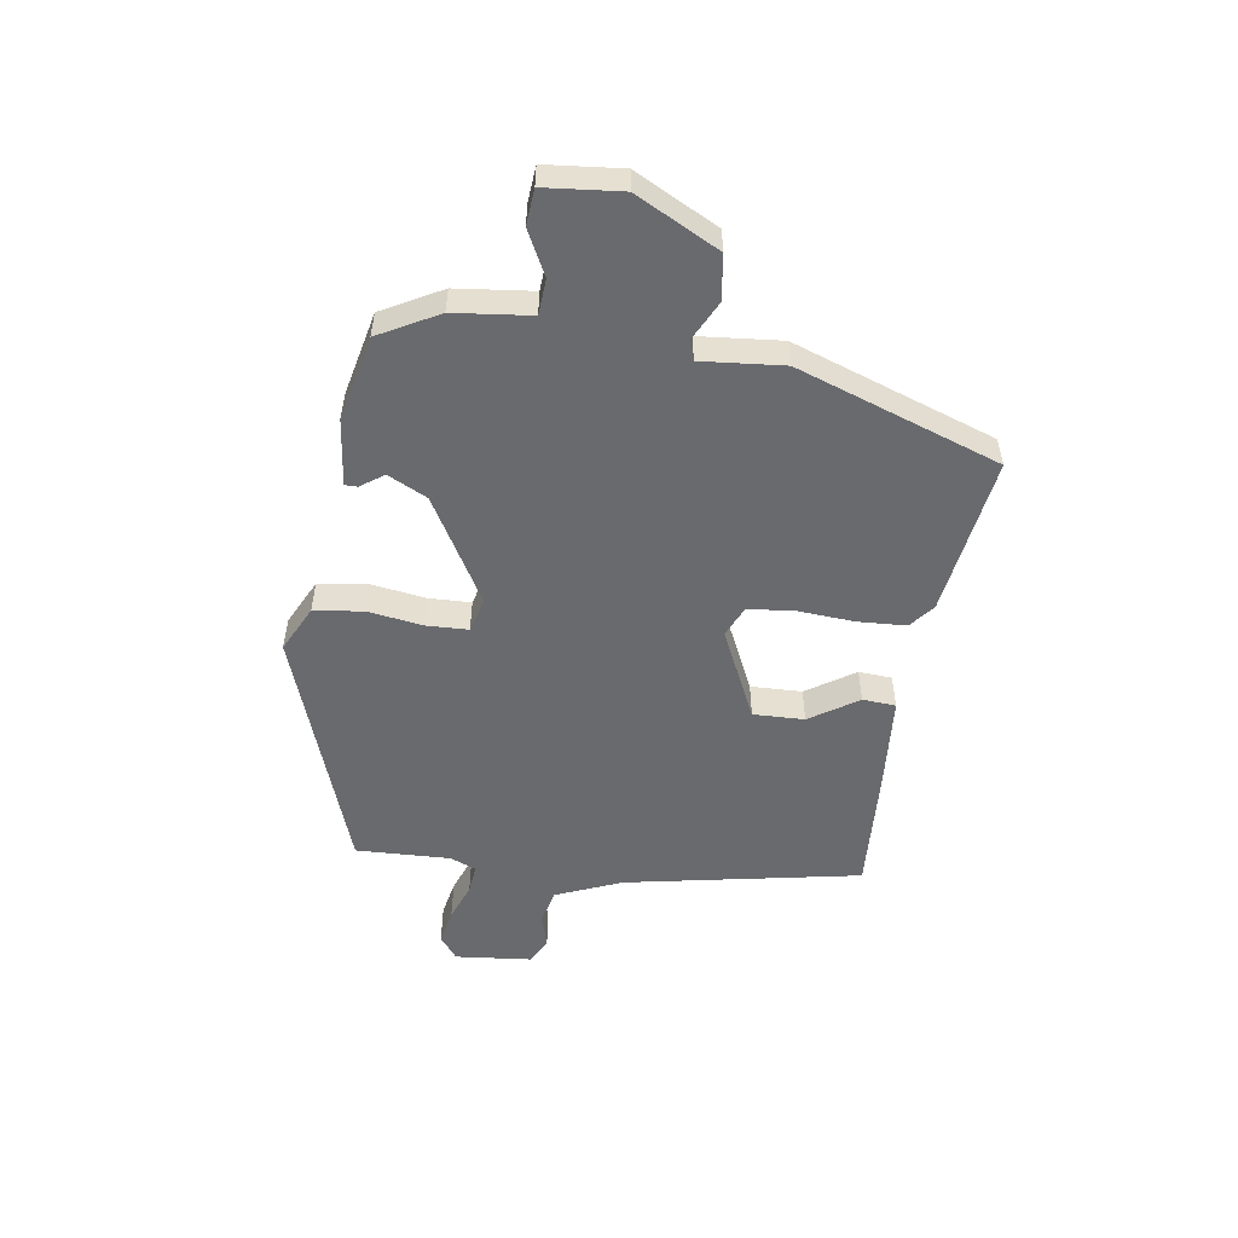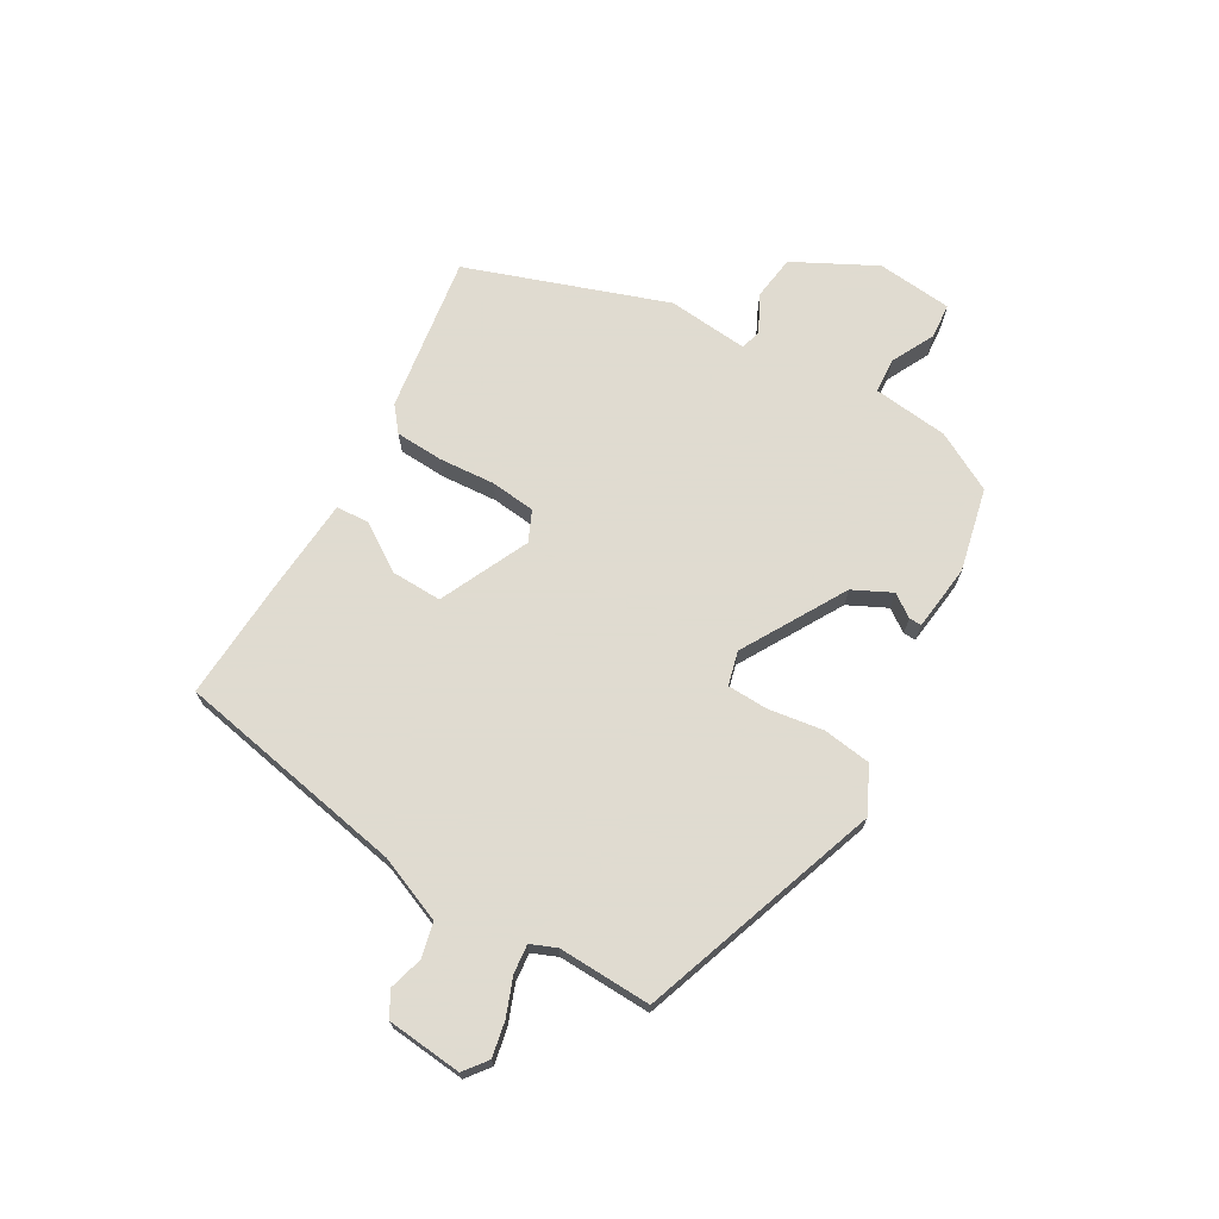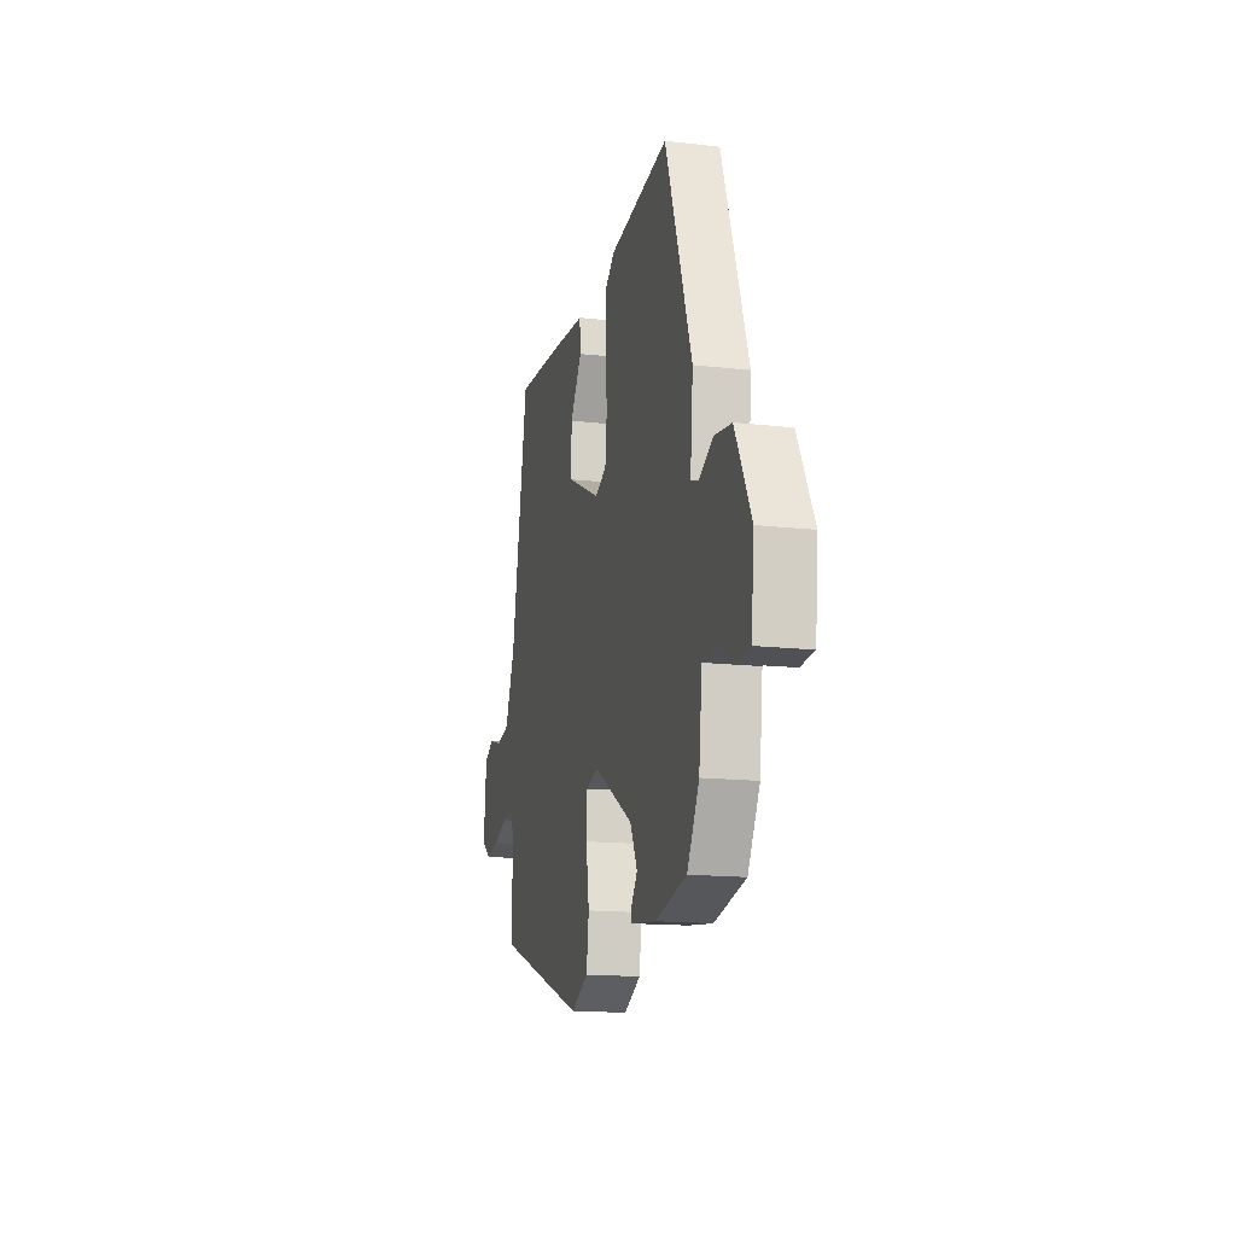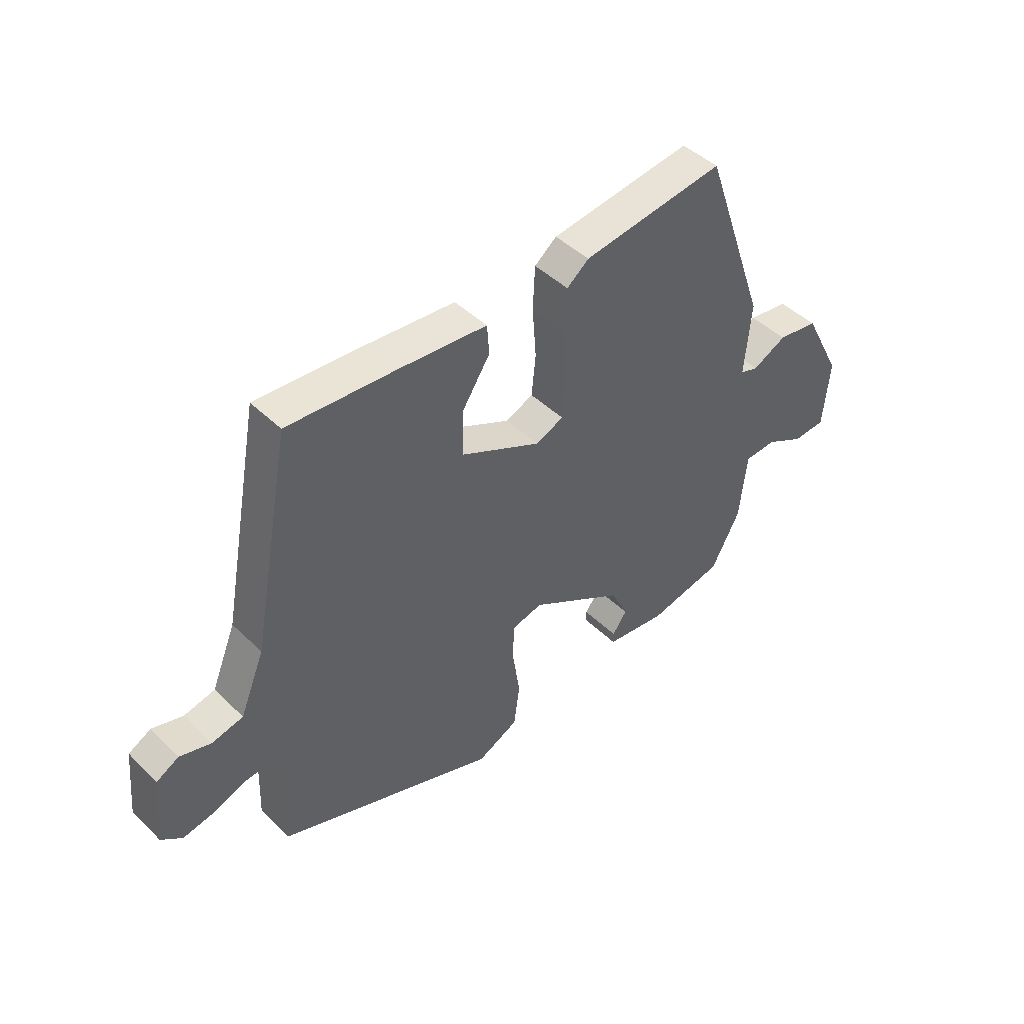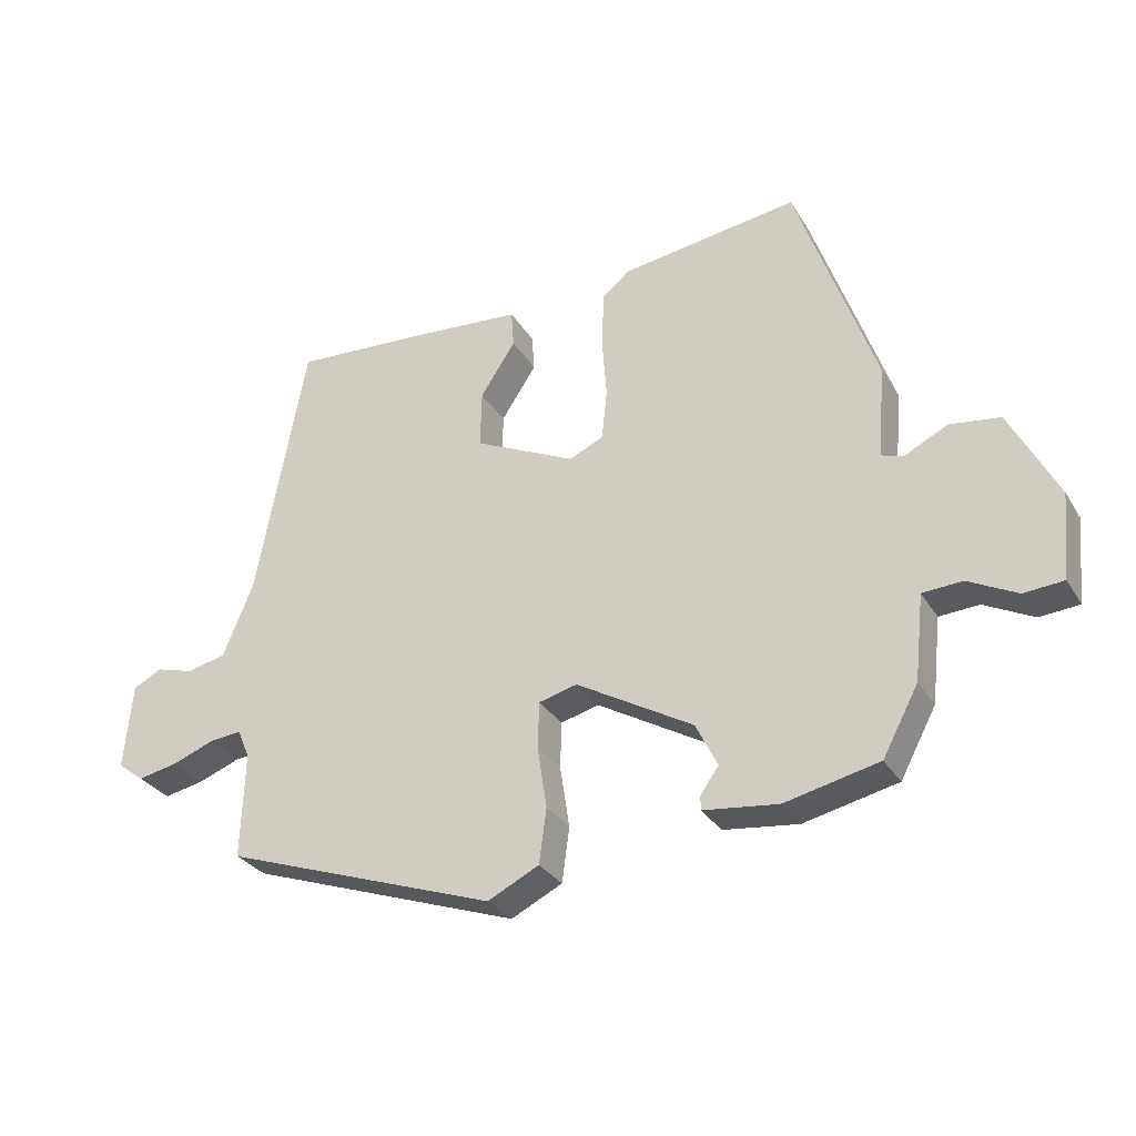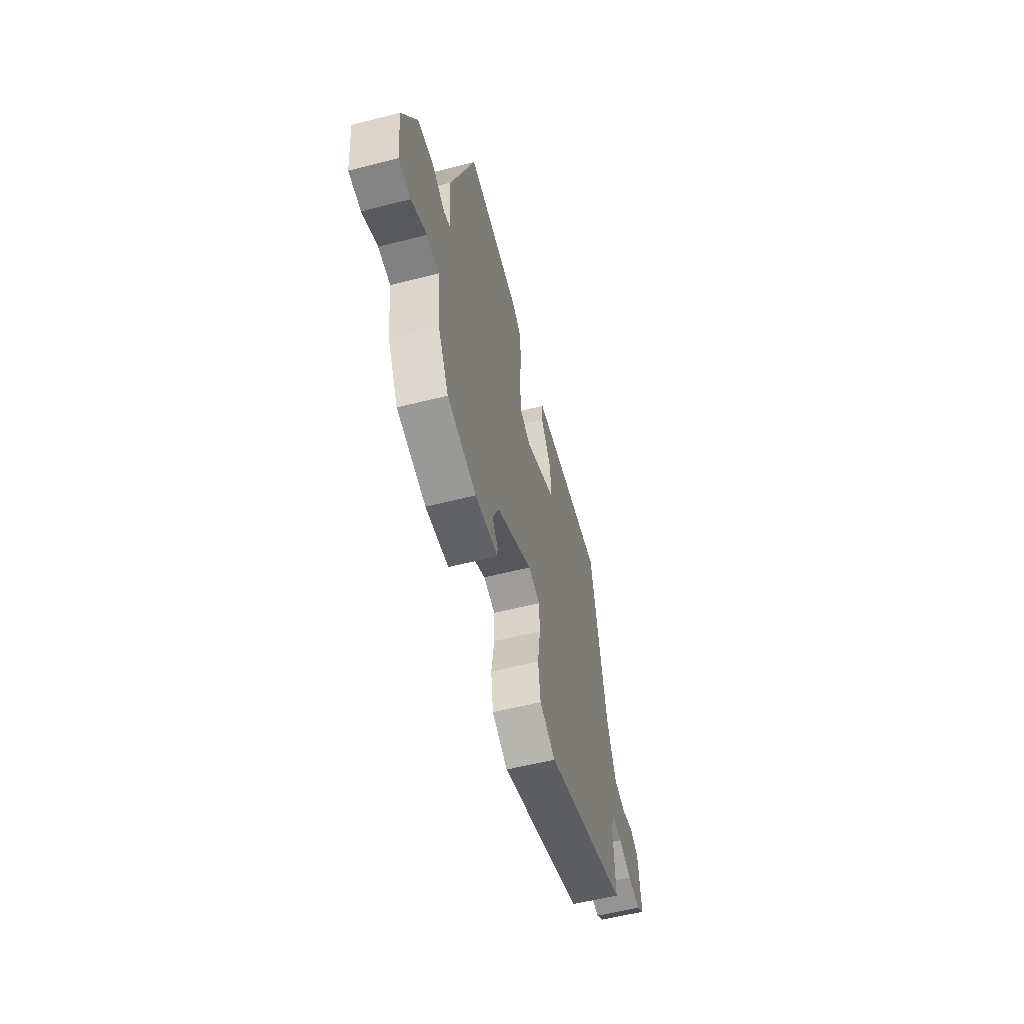
<metadata>
{"format":"obj","ext":"obj","renderer":"f3d","projection":"perspective","resolution":1024,"background":"white","views":[{"elev":-53.1,"azim":-98.3,"up":"+Y"},{"elev":70.2,"azim":120.2,"up":"+Y"},{"elev":-14.9,"azim":-103.9,"up":"+Z"},{"elev":44.6,"azim":138.2,"up":"+Z"},{"elev":-30.0,"azim":-154.0,"up":"+Z"},{"elev":-56.9,"azim":-75.1,"up":"+Z"}]}
</metadata>
<code>
v 0.411 0.07 0.467
v 0.484 0.07 0.077
v 0.529 0.07 -0.033
v 0.587 0.07 -0.047
v 0.644 0.07 -0.031
v 0.686 0.07 -0.054
v 0.698 0.07 -0.181
v 0.659 0.07 -0.211
v 0.6 0.07 -0.199
v 0.537 0.07 -0.175
v 0.489 0.07 -0.17
v 0.471 0.07 -0.213
v 0.476 0.07 -0.37
v 0.07 0.07 -0.511
v -0.006 0.07 -0.473
v -0.017 0.07 -0.392
v -0.003 0.07 -0.3
v -0.005 0.07 -0.231
v -0.062 0.07 -0.216
v -0.236 0.07 -0.316
v -0.268 0.07 -0.381
v -0.241 0.07 -0.419
v -0.241 0.07 -0.44
v -0.352 0.07 -0.453
v -0.492 0.07 -0.421
v -0.545 0.07 -0.322
v -0.559 0.07 -0.195
v -0.618 0.07 -0.191
v -0.691 0.07 -0.228
v -0.75 0.07 -0.223
v -0.762 0.07 -0.096
v -0.691 0.07 0.041
v -0.616 0.07 0.051
v -0.553 0.07 0.019
v -0.519 0.07 0.029
v -0.531 0.07 0.165
v -0.413 0.07 0.5
v -0.15 0.07 0.461
v -0.109 0.07 0.428
v -0.105 0.07 0.347
v -0.112 0.07 0.253
v -0.104 0.07 0.177
v -0.053 0.07 0.154
v 0.097 0.07 0.224
v 0.095 0.07 0.309
v 0.043 0.07 0.389
v 0.047 0.07 0.444
v 0.21 0.07 0.456
v 0.411 0 0.467
v 0.484 0 0.077
v 0.529 0 -0.033
v 0.587 0 -0.047
v 0.644 0 -0.031
v 0.686 0 -0.054
v 0.698 0 -0.181
v 0.659 0 -0.211
v 0.6 0 -0.199
v 0.537 0 -0.175
v 0.489 0 -0.17
v 0.471 0 -0.213
v 0.476 0 -0.37
v 0.07 0 -0.511
v -0.006 0 -0.473
v -0.017 0 -0.392
v -0.003 0 -0.3
v -0.005 0 -0.231
v -0.062 0 -0.216
v -0.236 0 -0.316
v -0.268 0 -0.381
v -0.241 0 -0.419
v -0.241 0 -0.44
v -0.352 0 -0.453
v -0.492 0 -0.421
v -0.545 0 -0.322
v -0.559 0 -0.195
v -0.618 0 -0.191
v -0.691 0 -0.228
v -0.75 0 -0.223
v -0.762 0 -0.096
v -0.691 0 0.041
v -0.616 0 0.051
v -0.553 0 0.019
v -0.519 0 0.029
v -0.531 0 0.165
v -0.413 0 0.5
v -0.15 0 0.461
v -0.109 0 0.428
v -0.105 0 0.347
v -0.112 0 0.253
v -0.104 0 0.177
v -0.053 0 0.154
v 0.097 0 0.224
v 0.095 0 0.309
v 0.043 0 0.389
v 0.047 0 0.444
v 0.21 0 0.456
f 45 46 47 48
f 44 45 48 1
f 38 39 40 41
f 38 41 42
f 35 36 37 38
f 35 38 42
f 31 32 33 34
f 31 34 35
f 28 29 30 31
f 27 28 31 35
f 21 22 23 24
f 20 21 24 25
f 19 20 25 26
f 14 15 16 17
f 12 13 14 17
f 11 12 17 18
f 7 8 9 10
f 7 10 11
f 4 5 6 7
f 3 4 7 11
f 2 3 11 18
f 44 1 2 18
f 27 35 42 43
f 19 26 27 43
f 18 19 43 44
f 96 95 94 93
f 49 96 93 92
f 89 88 87 86
f 90 89 86
f 86 85 84 83
f 90 86 83
f 82 81 80 79
f 83 82 79
f 79 78 77 76
f 83 79 76 75
f 72 71 70 69
f 73 72 69 68
f 74 73 68 67
f 65 64 63 62
f 65 62 61 60
f 66 65 60 59
f 58 57 56 55
f 59 58 55
f 55 54 53 52
f 59 55 52 51
f 66 59 51 50
f 66 50 49 92
f 91 90 83 75
f 91 75 74 67
f 92 91 67 66
f 1 49 50 2
f 2 50 51 3
f 3 51 52 4
f 4 52 53 5
f 5 53 54 6
f 6 54 55 7
f 7 55 56 8
f 8 56 57 9
f 9 57 58 10
f 10 58 59 11
f 11 59 60 12
f 12 60 61 13
f 13 61 62 14
f 14 62 63 15
f 15 63 64 16
f 16 64 65 17
f 17 65 66 18
f 18 66 67 19
f 19 67 68 20
f 20 68 69 21
f 21 69 70 22
f 22 70 71 23
f 23 71 72 24
f 24 72 73 25
f 25 73 74 26
f 26 74 75 27
f 27 75 76 28
f 28 76 77 29
f 29 77 78 30
f 30 78 79 31
f 31 79 80 32
f 32 80 81 33
f 33 81 82 34
f 34 82 83 35
f 35 83 84 36
f 36 84 85 37
f 37 85 86 38
f 38 86 87 39
f 39 87 88 40
f 40 88 89 41
f 41 89 90 42
f 42 90 91 43
f 43 91 92 44
f 44 92 93 45
f 45 93 94 46
f 46 94 95 47
f 47 95 96 48
f 48 96 49 1

</code>
